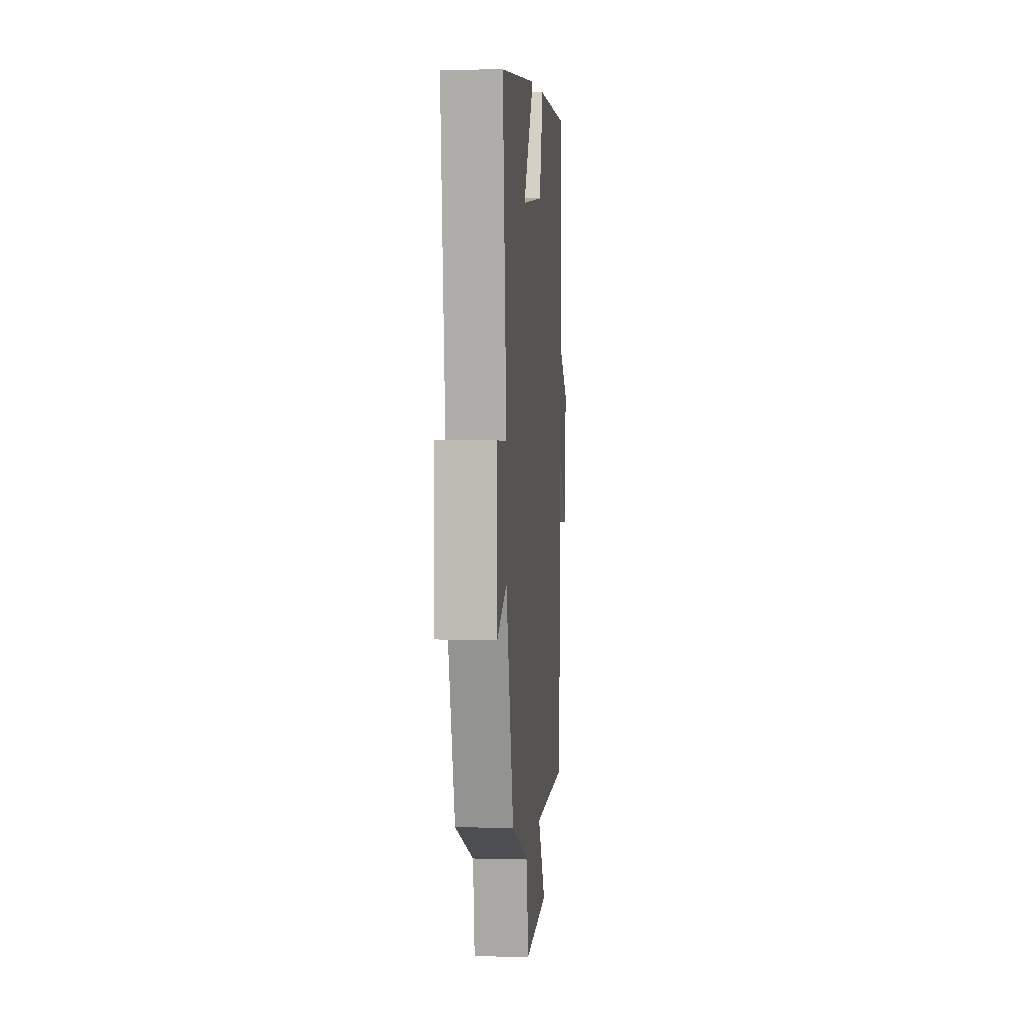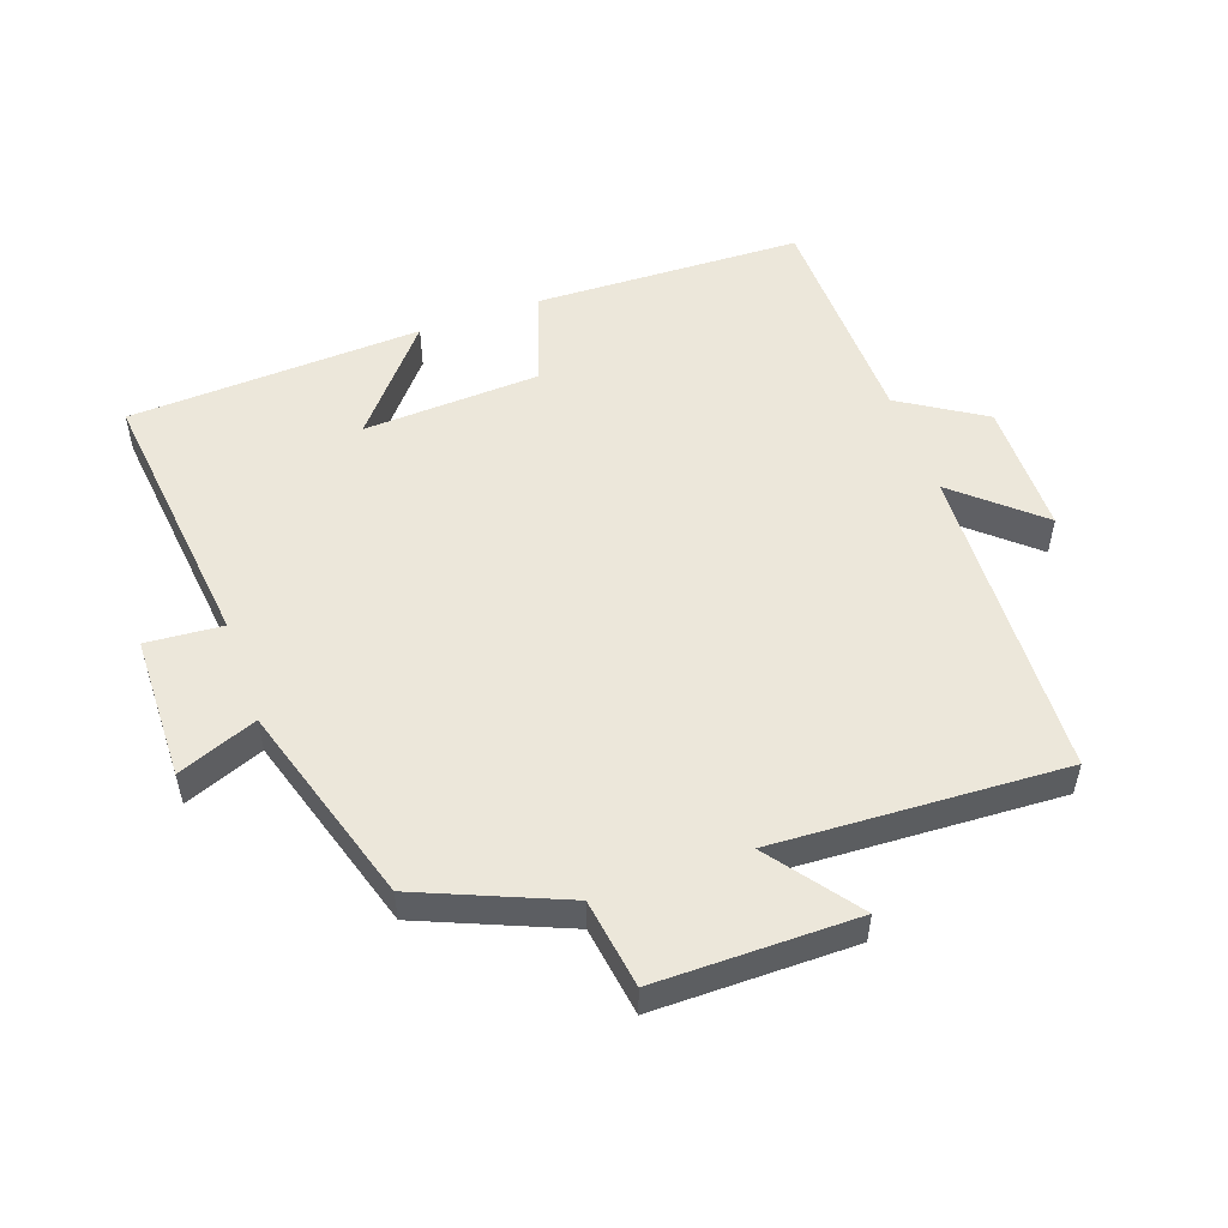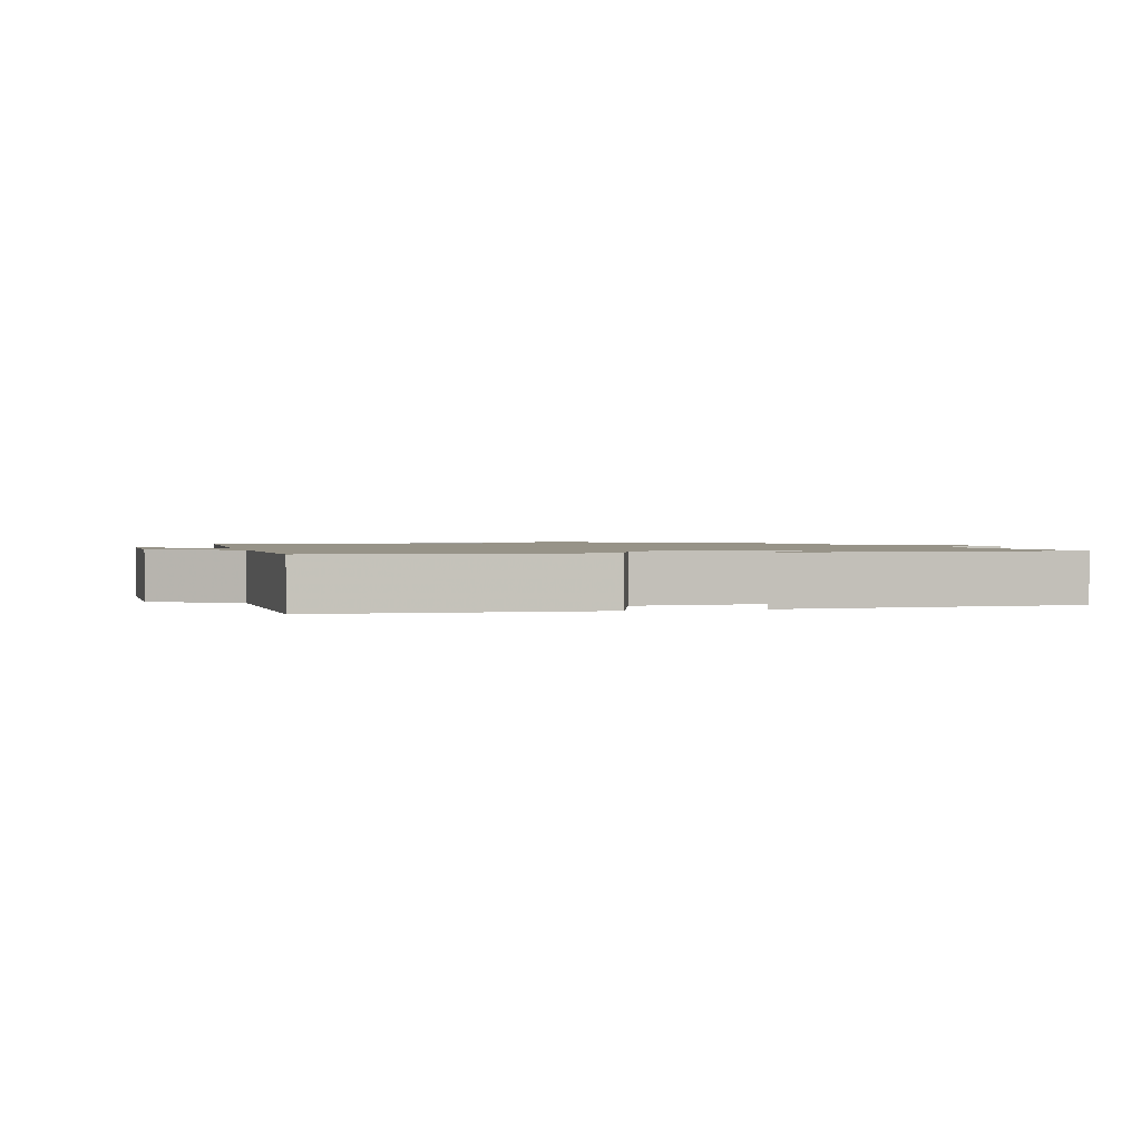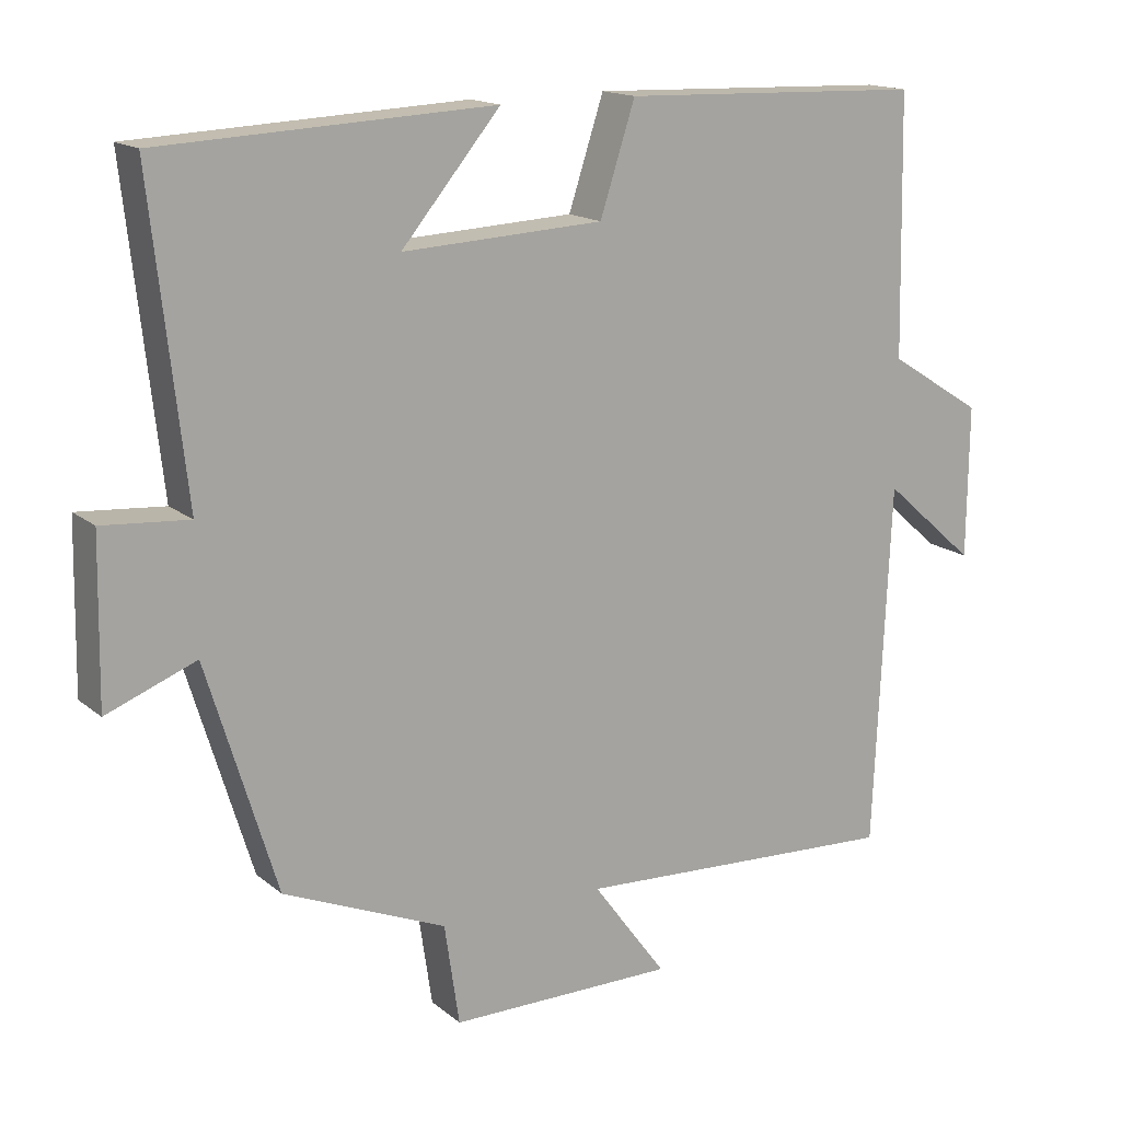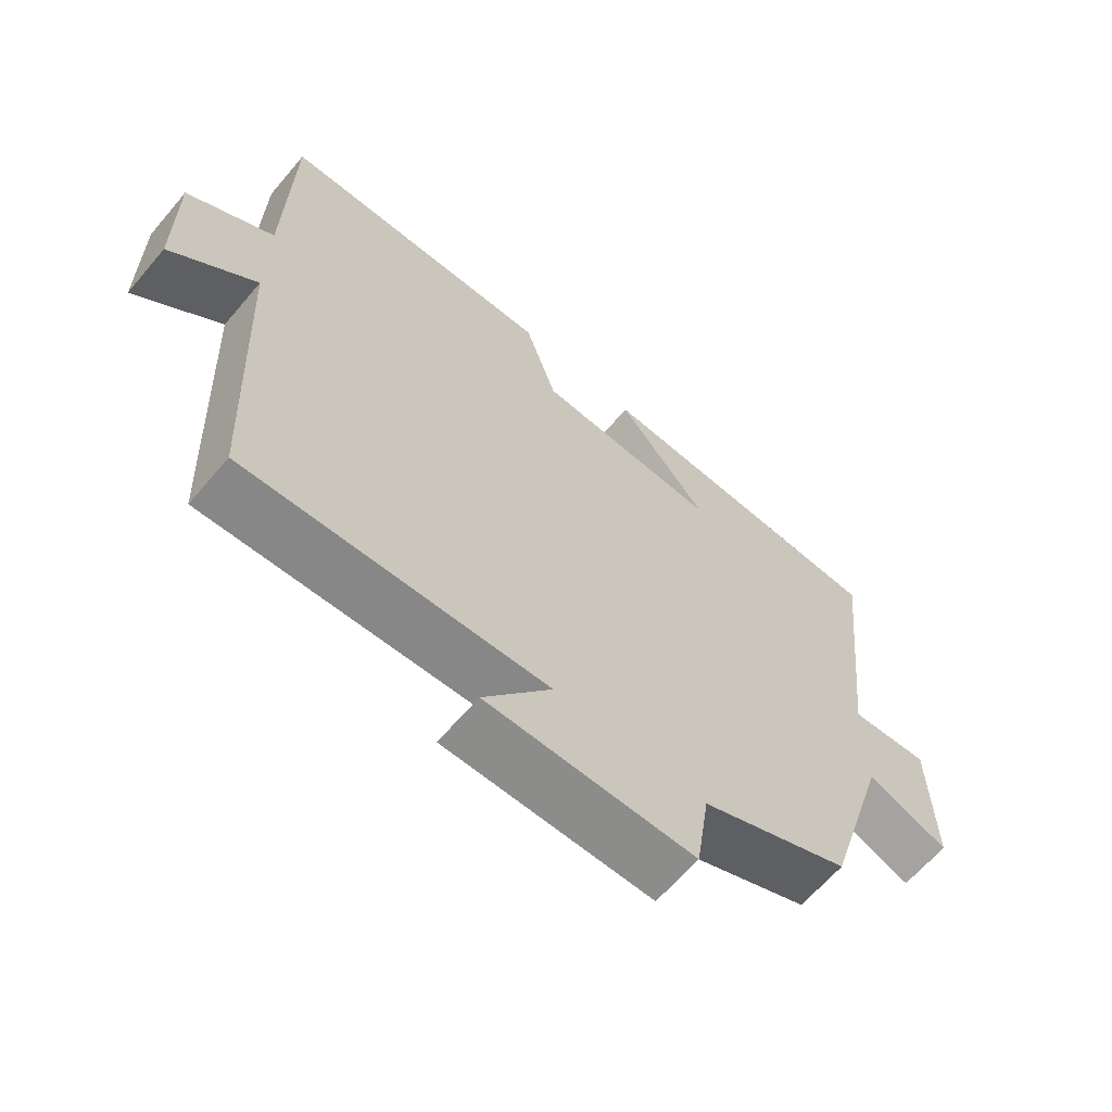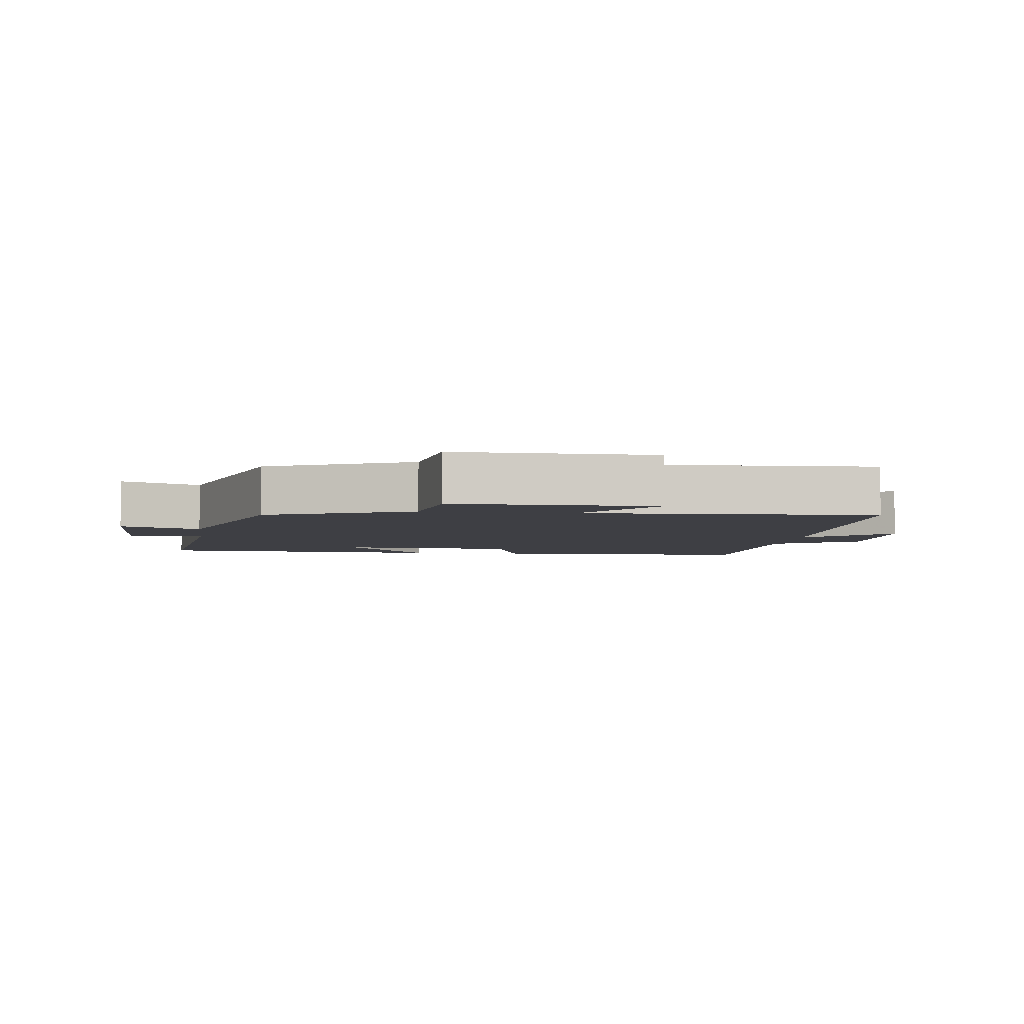
<metadata>
{"format":"obj","ext":"obj","renderer":"f3d","projection":"perspective","resolution":1024,"background":"white","views":[{"elev":5.6,"azim":94.7,"up":"+Z"},{"elev":52.5,"azim":160.4,"up":"+Y"},{"elev":1.4,"azim":-14.7,"up":"+Y"},{"elev":15.7,"azim":148.2,"up":"+Z"},{"elev":-64.1,"azim":-40.4,"up":"+Z"},{"elev":-4.5,"azim":172.4,"up":"+Y"}]}
</metadata>
<code>
v 0.546 0.07 0.478
v 0.5 0.07 0.063
v 0.616 0.07 0.072
v 0.62 0.07 -0.148
v 0.5 0.07 -0.101
v 0.406 0.07 -0.408
v 0.187 0.07 -0.5
v 0.167 0.07 -0.635
v -0.137 0.07 -0.635
v -0.037 0.07 -0.5
v -0.478 0.07 -0.522
v -0.5 0.07 -0.034
v -0.625 0.07 -0.144
v -0.627 0.07 0.06
v -0.5 0.07 0.14
v -0.493 0.07 0.487
v -0.085 0.07 0.5
v -0.038 0.07 0.355
v 0.232 0.07 0.341
v 0.099 0.07 0.5
v 0.546 0 0.478
v 0.5 0 0.063
v 0.616 0 0.072
v 0.62 0 -0.148
v 0.5 0 -0.101
v 0.406 0 -0.408
v 0.187 0 -0.5
v 0.167 0 -0.635
v -0.137 0 -0.635
v -0.037 0 -0.5
v -0.478 0 -0.522
v -0.5 0 -0.034
v -0.625 0 -0.144
v -0.627 0 0.06
v -0.5 0 0.14
v -0.493 0 0.487
v -0.085 0 0.5
v -0.038 0 0.355
v 0.232 0 0.341
v 0.099 0 0.5
f 19 20 1 2
f 18 19 2
f 15 16 17 18
f 15 18 2
f 12 13 14 15
f 12 15 2
f 11 12 2
f 10 11 2
f 7 8 9 10
f 7 10 2
f 6 7 2
f 5 6 2
f 2 3 4 5
f 22 21 40 39
f 22 39 38
f 38 37 36 35
f 22 38 35
f 35 34 33 32
f 22 35 32
f 22 32 31
f 22 31 30
f 30 29 28 27
f 22 30 27
f 22 27 26
f 22 26 25
f 25 24 23 22
f 1 21 22 2
f 2 22 23 3
f 3 23 24 4
f 4 24 25 5
f 5 25 26 6
f 6 26 27 7
f 7 27 28 8
f 8 28 29 9
f 9 29 30 10
f 10 30 31 11
f 11 31 32 12
f 12 32 33 13
f 13 33 34 14
f 14 34 35 15
f 15 35 36 16
f 16 36 37 17
f 17 37 38 18
f 18 38 39 19
f 19 39 40 20
f 20 40 21 1

</code>
